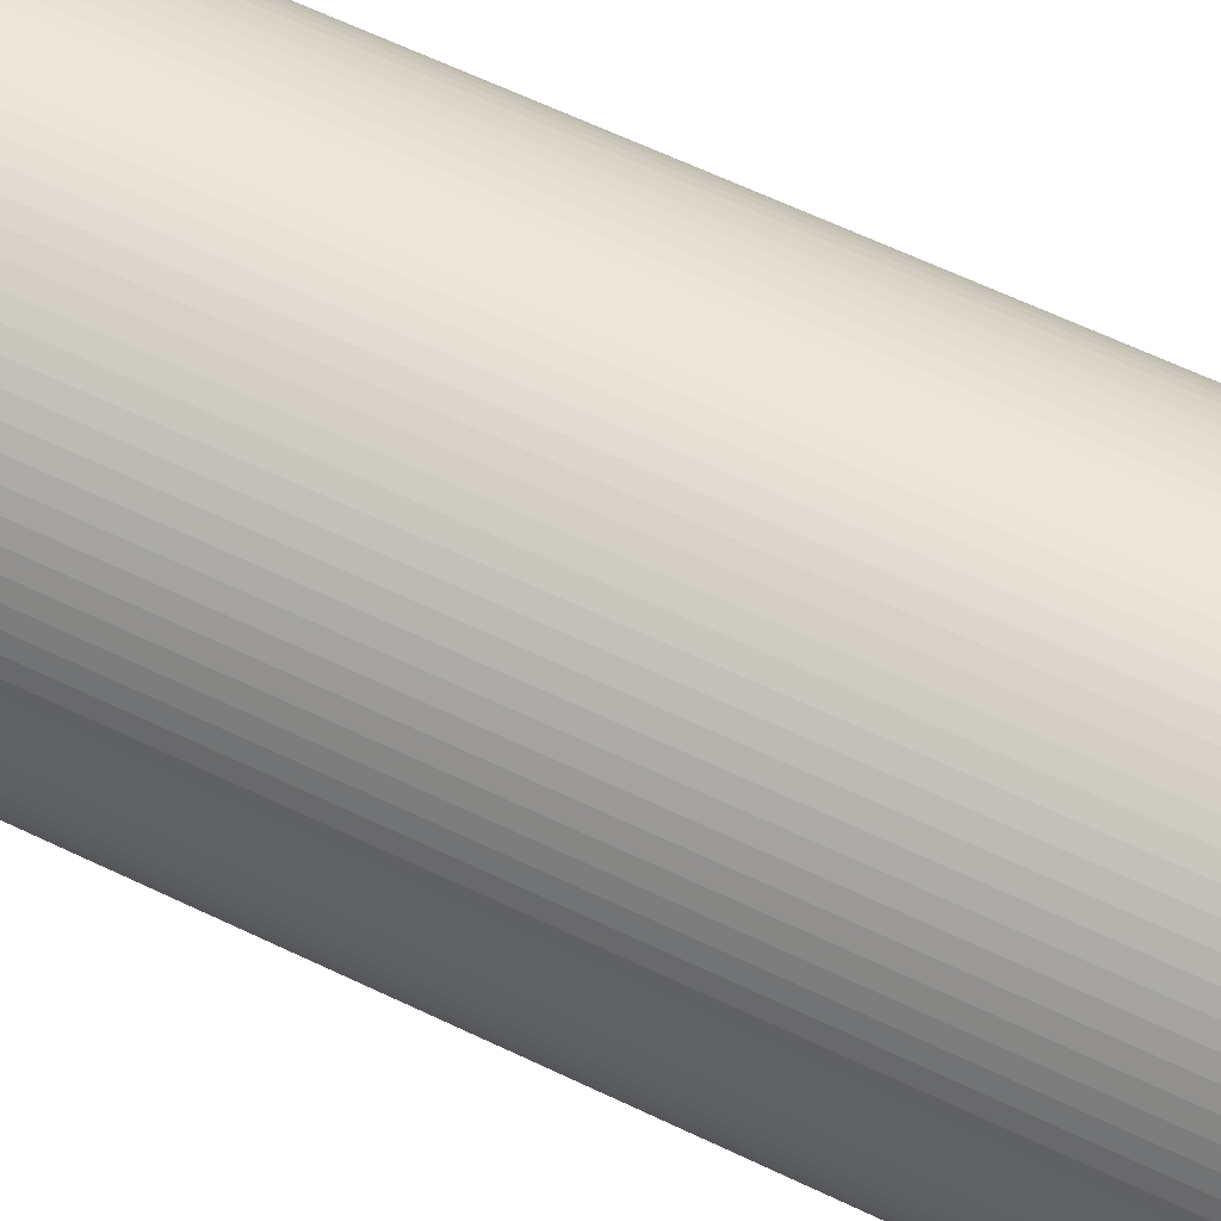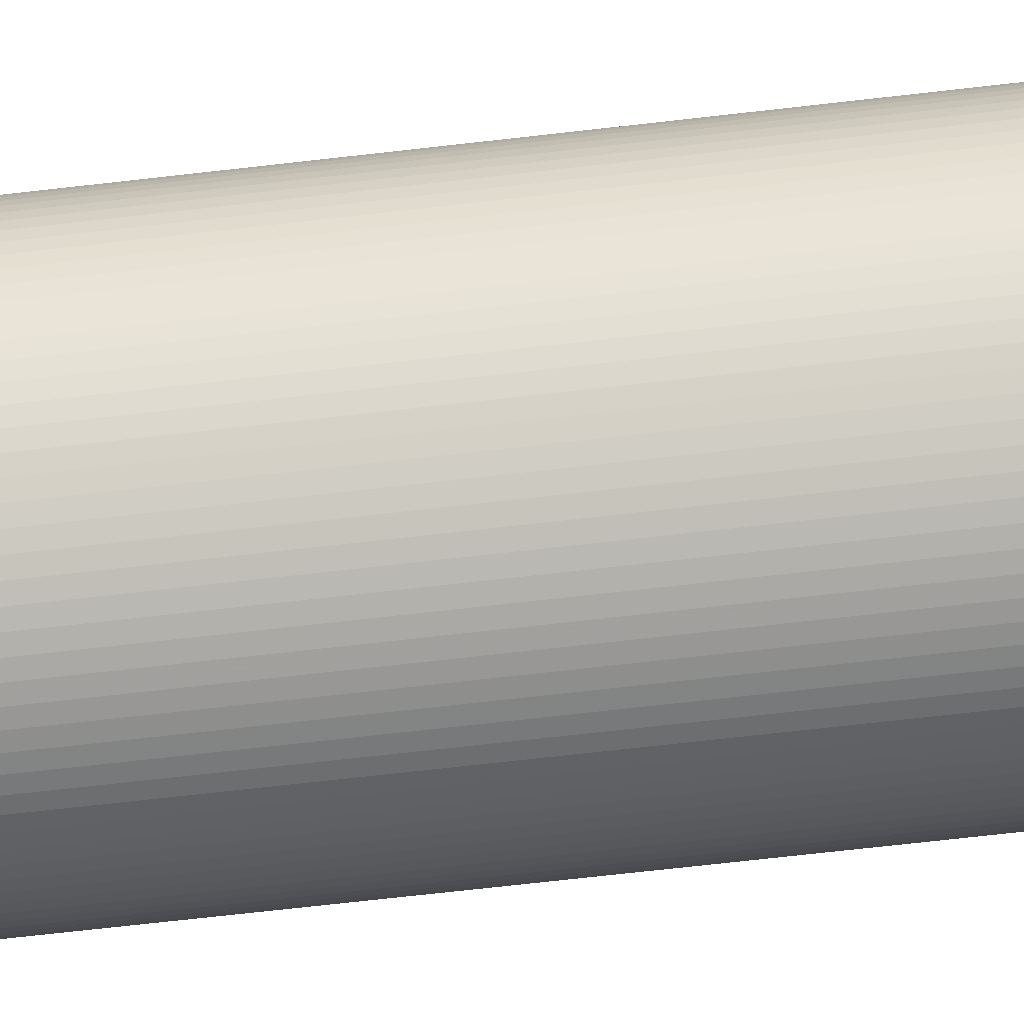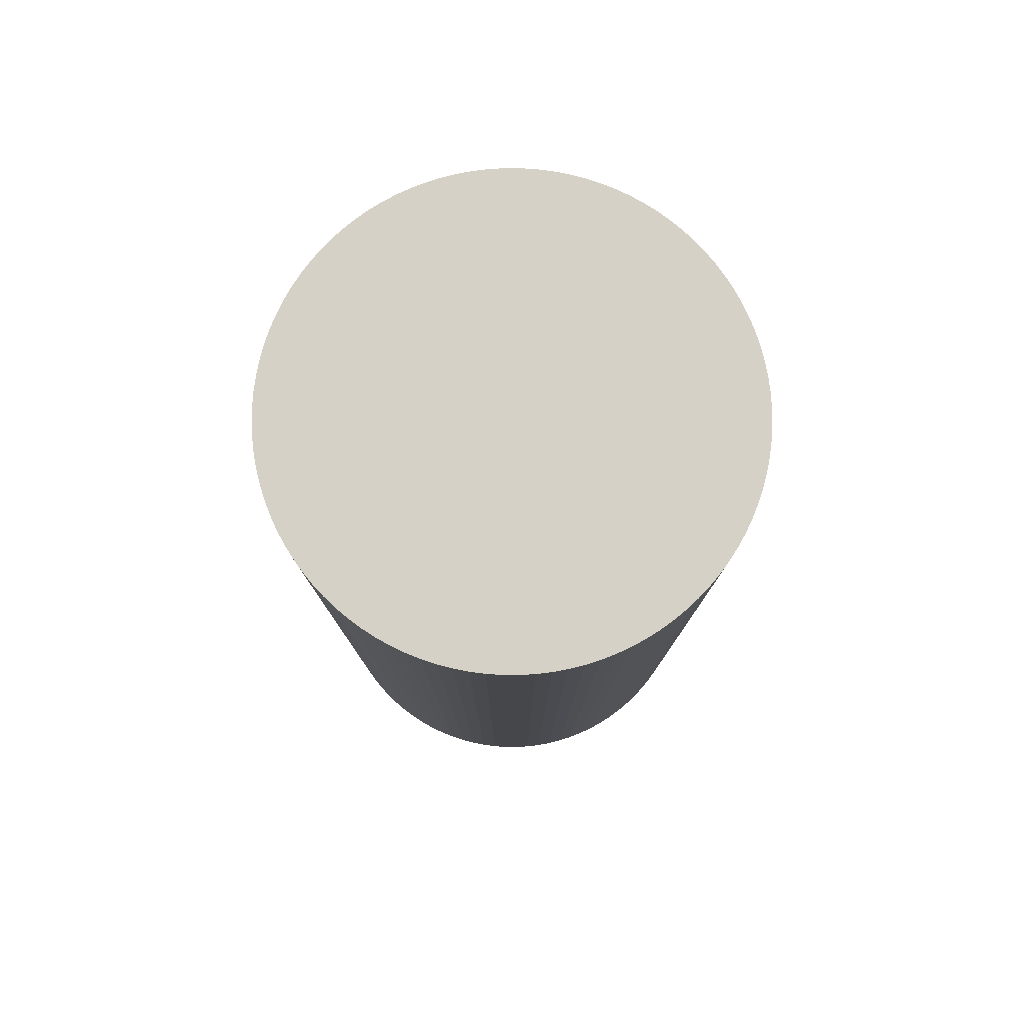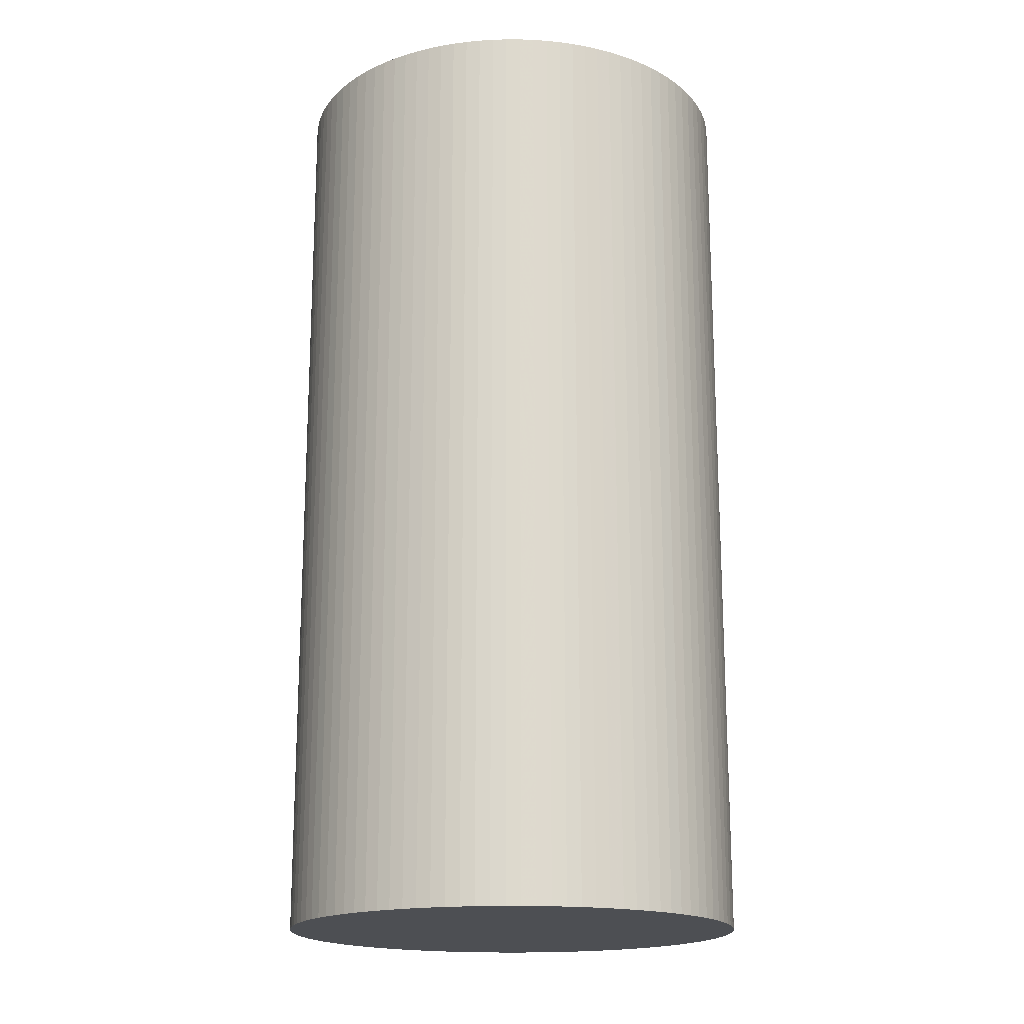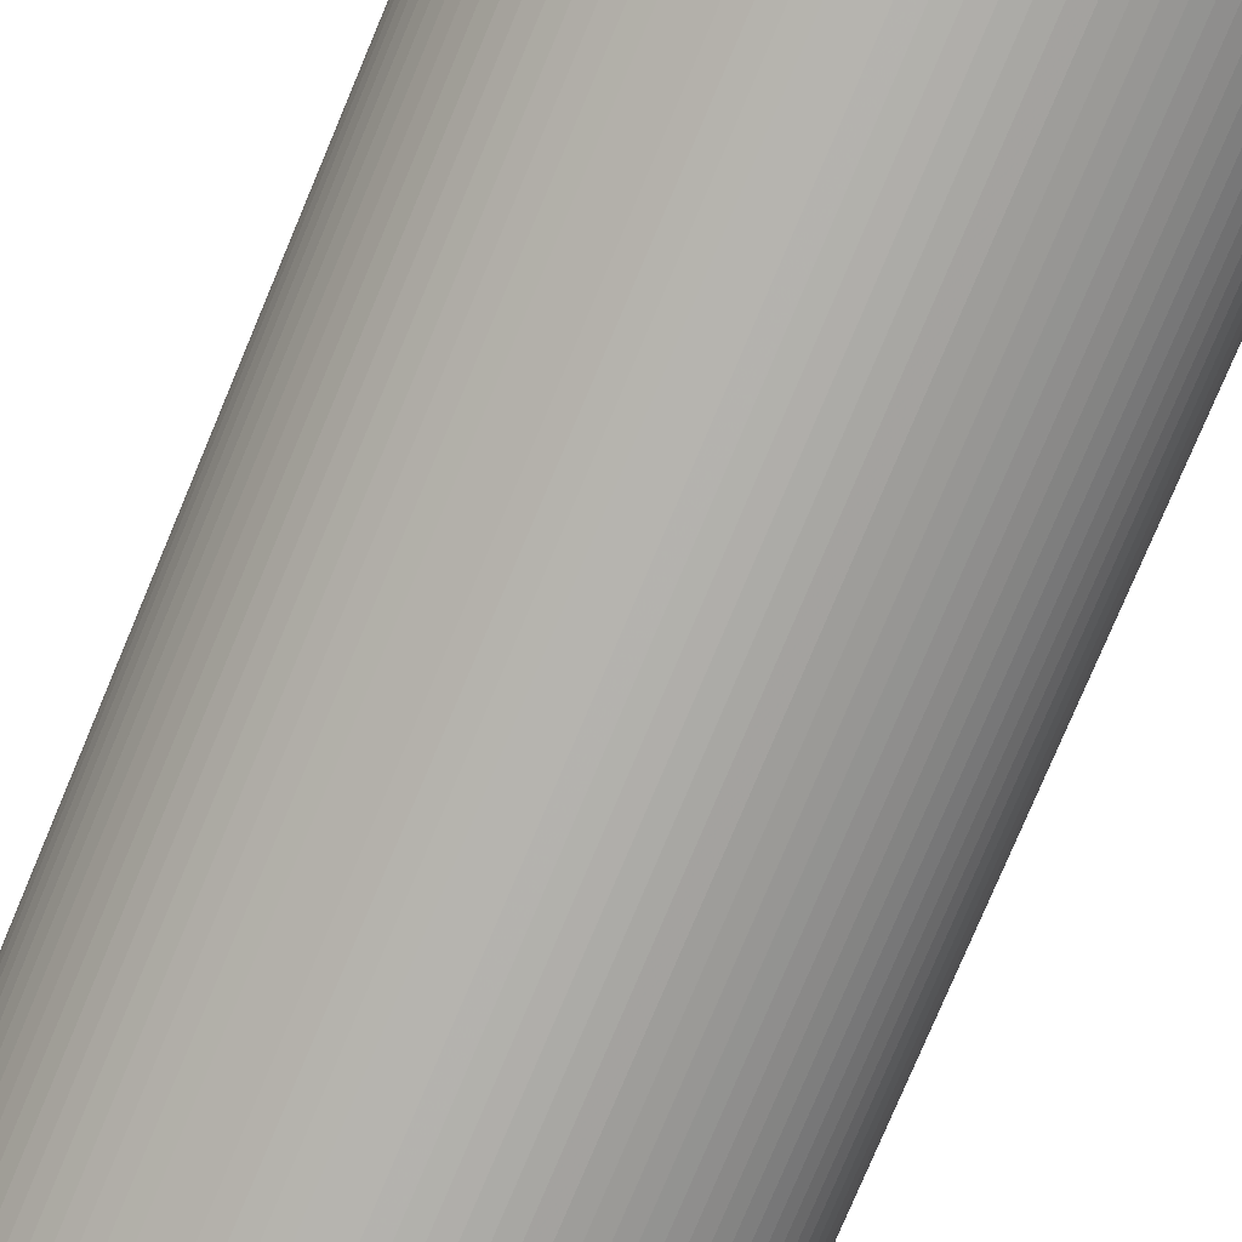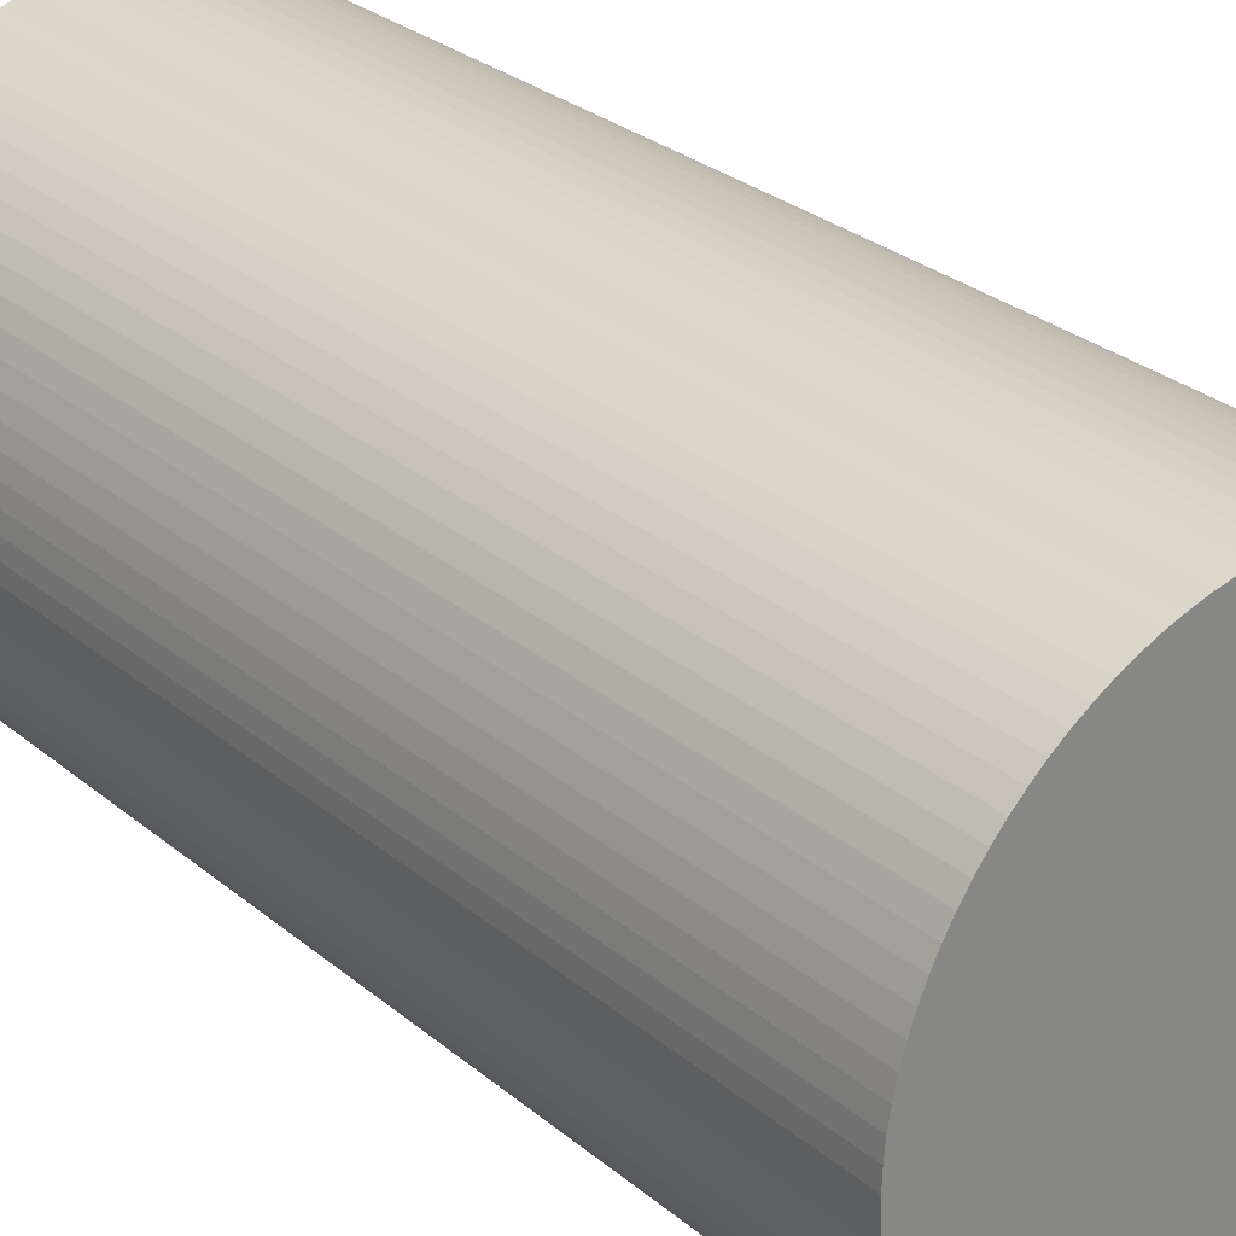
<metadata>
{"format":"obj","ext":"obj","renderer":"f3d","projection":"perspective","resolution":1024,"background":"white","views":[{"elev":67.4,"azim":115.1,"up":"+Z"},{"elev":-77.2,"azim":96.3,"up":"+Z"},{"elev":79.3,"azim":41.7,"up":"+Y"},{"elev":-18.0,"azim":-156.9,"up":"+Y"},{"elev":-79.4,"azim":-22.9,"up":"+Z"},{"elev":28.1,"azim":141.3,"up":"+Z"}]}
</metadata>
<code>
v 0.5 -1 0
v 0.499 -1 -0.0314
v 0.4961 -1 -0.06267
v 0.4911 -1 -0.09369
v 0.4843 -1 -0.1243
v 0.4755 -1 -0.1545
v 0.4649 -1 -0.1841
v 0.4524 -1 -0.2129
v 0.4382 -1 -0.2409
v 0.4222 -1 -0.2679
v 0.4045 -1 -0.2939
v 0.3853 -1 -0.3187
v 0.3645 -1 -0.3423
v 0.3423 -1 -0.3645
v 0.3187 -1 -0.3853
v 0.2939 -1 -0.4045
v 0.2679 -1 -0.4222
v 0.2409 -1 -0.4382
v 0.2129 -1 -0.4524
v 0.1841 -1 -0.4649
v 0.1545 -1 -0.4755
v 0.1243 -1 -0.4843
v 0.09369 -1 -0.4911
v 0.06267 -1 -0.4961
v 0.0314 -1 -0.499
v -8.041e-17 -1 -0.5
v -0.0314 -1 -0.499
v -0.06267 -1 -0.4961
v -0.09369 -1 -0.4911
v -0.1243 -1 -0.4843
v -0.1545 -1 -0.4755
v -0.1841 -1 -0.4649
v -0.2129 -1 -0.4524
v -0.2409 -1 -0.4382
v -0.2679 -1 -0.4222
v -0.2939 -1 -0.4045
v -0.3187 -1 -0.3853
v -0.3423 -1 -0.3645
v -0.3645 -1 -0.3423
v -0.3853 -1 -0.3187
v -0.4045 -1 -0.2939
v -0.4222 -1 -0.2679
v -0.4382 -1 -0.2409
v -0.4524 -1 -0.2129
v -0.4649 -1 -0.1841
v -0.4755 -1 -0.1545
v -0.4843 -1 -0.1243
v -0.4911 -1 -0.09369
v -0.4961 -1 -0.06267
v -0.499 -1 -0.0314
v -0.5 -1 1.608e-16
v -0.499 -1 0.0314
v -0.4961 -1 0.06267
v -0.4911 -1 0.09369
v -0.4843 -1 0.1243
v -0.4755 -1 0.1545
v -0.4649 -1 0.1841
v -0.4524 -1 0.2129
v -0.4382 -1 0.2409
v -0.4222 -1 0.2679
v -0.4045 -1 0.2939
v -0.3853 -1 0.3187
v -0.3645 -1 0.3423
v -0.3423 -1 0.3645
v -0.3187 -1 0.3853
v -0.2939 -1 0.4045
v -0.2679 -1 0.4222
v -0.2409 -1 0.4382
v -0.2129 -1 0.4524
v -0.1841 -1 0.4649
v -0.1545 -1 0.4755
v -0.1243 -1 0.4843
v -0.09369 -1 0.4911
v -0.06267 -1 0.4961
v -0.0314 -1 0.499
v -9.185e-17 -1 0.5
v 0.0314 -1 0.499
v 0.06267 -1 0.4961
v 0.09369 -1 0.4911
v 0.1243 -1 0.4843
v 0.1545 -1 0.4755
v 0.1841 -1 0.4649
v 0.2129 -1 0.4524
v 0.2409 -1 0.4382
v 0.2679 -1 0.4222
v 0.2939 -1 0.4045
v 0.3187 -1 0.3853
v 0.3423 -1 0.3645
v 0.3645 -1 0.3423
v 0.3853 -1 0.3187
v 0.4045 -1 0.2939
v 0.4222 -1 0.2679
v 0.4382 -1 0.2409
v 0.4524 -1 0.2129
v 0.4649 -1 0.1841
v 0.4755 -1 0.1545
v 0.4843 -1 0.1243
v 0.4911 -1 0.09369
v 0.4961 -1 0.06267
v 0.499 -1 0.0314
v 0.5 1 0
v 0.499 1 -0.0314
v 0.4961 1 -0.06267
v 0.4911 1 -0.09369
v 0.4843 1 -0.1243
v 0.4755 1 -0.1545
v 0.4649 1 -0.1841
v 0.4524 1 -0.2129
v 0.4382 1 -0.2409
v 0.4222 1 -0.2679
v 0.4045 1 -0.2939
v 0.3853 1 -0.3187
v 0.3645 1 -0.3423
v 0.3423 1 -0.3645
v 0.3187 1 -0.3853
v 0.2939 1 -0.4045
v 0.2679 1 -0.4222
v 0.2409 1 -0.4382
v 0.2129 1 -0.4524
v 0.1841 1 -0.4649
v 0.1545 1 -0.4755
v 0.1243 1 -0.4843
v 0.09369 1 -0.4911
v 0.06267 1 -0.4961
v 0.0314 1 -0.499
v -8.041e-17 1 -0.5
v -0.0314 1 -0.499
v -0.06267 1 -0.4961
v -0.09369 1 -0.4911
v -0.1243 1 -0.4843
v -0.1545 1 -0.4755
v -0.1841 1 -0.4649
v -0.2129 1 -0.4524
v -0.2409 1 -0.4382
v -0.2679 1 -0.4222
v -0.2939 1 -0.4045
v -0.3187 1 -0.3853
v -0.3423 1 -0.3645
v -0.3645 1 -0.3423
v -0.3853 1 -0.3187
v -0.4045 1 -0.2939
v -0.4222 1 -0.2679
v -0.4382 1 -0.2409
v -0.4524 1 -0.2129
v -0.4649 1 -0.1841
v -0.4755 1 -0.1545
v -0.4843 1 -0.1243
v -0.4911 1 -0.09369
v -0.4961 1 -0.06267
v -0.499 1 -0.0314
v -0.5 1 1.608e-16
v -0.499 1 0.0314
v -0.4961 1 0.06267
v -0.4911 1 0.09369
v -0.4843 1 0.1243
v -0.4755 1 0.1545
v -0.4649 1 0.1841
v -0.4524 1 0.2129
v -0.4382 1 0.2409
v -0.4222 1 0.2679
v -0.4045 1 0.2939
v -0.3853 1 0.3187
v -0.3645 1 0.3423
v -0.3423 1 0.3645
v -0.3187 1 0.3853
v -0.2939 1 0.4045
v -0.2679 1 0.4222
v -0.2409 1 0.4382
v -0.2129 1 0.4524
v -0.1841 1 0.4649
v -0.1545 1 0.4755
v -0.1243 1 0.4843
v -0.09369 1 0.4911
v -0.06267 1 0.4961
v -0.0314 1 0.499
v -9.185e-17 1 0.5
v 0.0314 1 0.499
v 0.06267 1 0.4961
v 0.09369 1 0.4911
v 0.1243 1 0.4843
v 0.1545 1 0.4755
v 0.1841 1 0.4649
v 0.2129 1 0.4524
v 0.2409 1 0.4382
v 0.2679 1 0.4222
v 0.2939 1 0.4045
v 0.3187 1 0.3853
v 0.3423 1 0.3645
v 0.3645 1 0.3423
v 0.3853 1 0.3187
v 0.4045 1 0.2939
v 0.4222 1 0.2679
v 0.4382 1 0.2409
v 0.4524 1 0.2129
v 0.4649 1 0.1841
v 0.4755 1 0.1545
v 0.4843 1 0.1243
v 0.4911 1 0.09369
v 0.4961 1 0.06267
v 0.499 1 0.0314
f 100 99 98 97 96 95 94 93 92 91 90 89 88 87 86 85 84 83 82 81 80 79 78 77 76 75 74 73 72 71 70 69 68 67 66 65 64 63 62 61 60 59 58 57 56 55 54 53 52 51 50 49 48 47 46 45 44 43 42 41 40 39 38 37 36 35 34 33 32 31 30 29 28 27 26 25 24 23 22 21 20 19 18 17 16 15 14 13 12 11 10 9 8 7 6 5 4 3 2 1
f 101 102 103 104 105 106 107 108 109 110 111 112 113 114 115 116 117 118 119 120 121 122 123 124 125 126 127 128 129 130 131 132 133 134 135 136 137 138 139 140 141 142 143 144 145 146 147 148 149 150 151 152 153 154 155 156 157 158 159 160 161 162 163 164 165 166 167 168 169 170 171 172 173 174 175 176 177 178 179 180 181 182 183 184 185 186 187 188 189 190 191 192 193 194 195 196 197 198 199 200
f 1 2 102 101
f 2 3 103 102
f 3 4 104 103
f 4 5 105 104
f 5 6 106 105
f 6 7 107 106
f 7 8 108 107
f 8 9 109 108
f 9 10 110 109
f 10 11 111 110
f 11 12 112 111
f 12 13 113 112
f 13 14 114 113
f 14 15 115 114
f 15 16 116 115
f 16 17 117 116
f 17 18 118 117
f 18 19 119 118
f 19 20 120 119
f 20 21 121 120
f 21 22 122 121
f 22 23 123 122
f 23 24 124 123
f 24 25 125 124
f 25 26 126 125
f 26 27 127 126
f 27 28 128 127
f 28 29 129 128
f 29 30 130 129
f 30 31 131 130
f 31 32 132 131
f 32 33 133 132
f 33 34 134 133
f 34 35 135 134
f 35 36 136 135
f 36 37 137 136
f 37 38 138 137
f 38 39 139 138
f 39 40 140 139
f 40 41 141 140
f 41 42 142 141
f 42 43 143 142
f 43 44 144 143
f 44 45 145 144
f 45 46 146 145
f 46 47 147 146
f 47 48 148 147
f 48 49 149 148
f 49 50 150 149
f 50 51 151 150
f 51 52 152 151
f 52 53 153 152
f 53 54 154 153
f 54 55 155 154
f 55 56 156 155
f 56 57 157 156
f 57 58 158 157
f 58 59 159 158
f 59 60 160 159
f 60 61 161 160
f 61 62 162 161
f 62 63 163 162
f 63 64 164 163
f 64 65 165 164
f 65 66 166 165
f 66 67 167 166
f 67 68 168 167
f 68 69 169 168
f 69 70 170 169
f 70 71 171 170
f 71 72 172 171
f 72 73 173 172
f 73 74 174 173
f 74 75 175 174
f 75 76 176 175
f 76 77 177 176
f 77 78 178 177
f 78 79 179 178
f 79 80 180 179
f 80 81 181 180
f 81 82 182 181
f 82 83 183 182
f 83 84 184 183
f 84 85 185 184
f 85 86 186 185
f 86 87 187 186
f 87 88 188 187
f 88 89 189 188
f 89 90 190 189
f 90 91 191 190
f 91 92 192 191
f 92 93 193 192
f 93 94 194 193
f 94 95 195 194
f 95 96 196 195
f 96 97 197 196
f 97 98 198 197
f 98 99 199 198
f 99 100 200 199
f 100 1 101 200

</code>
